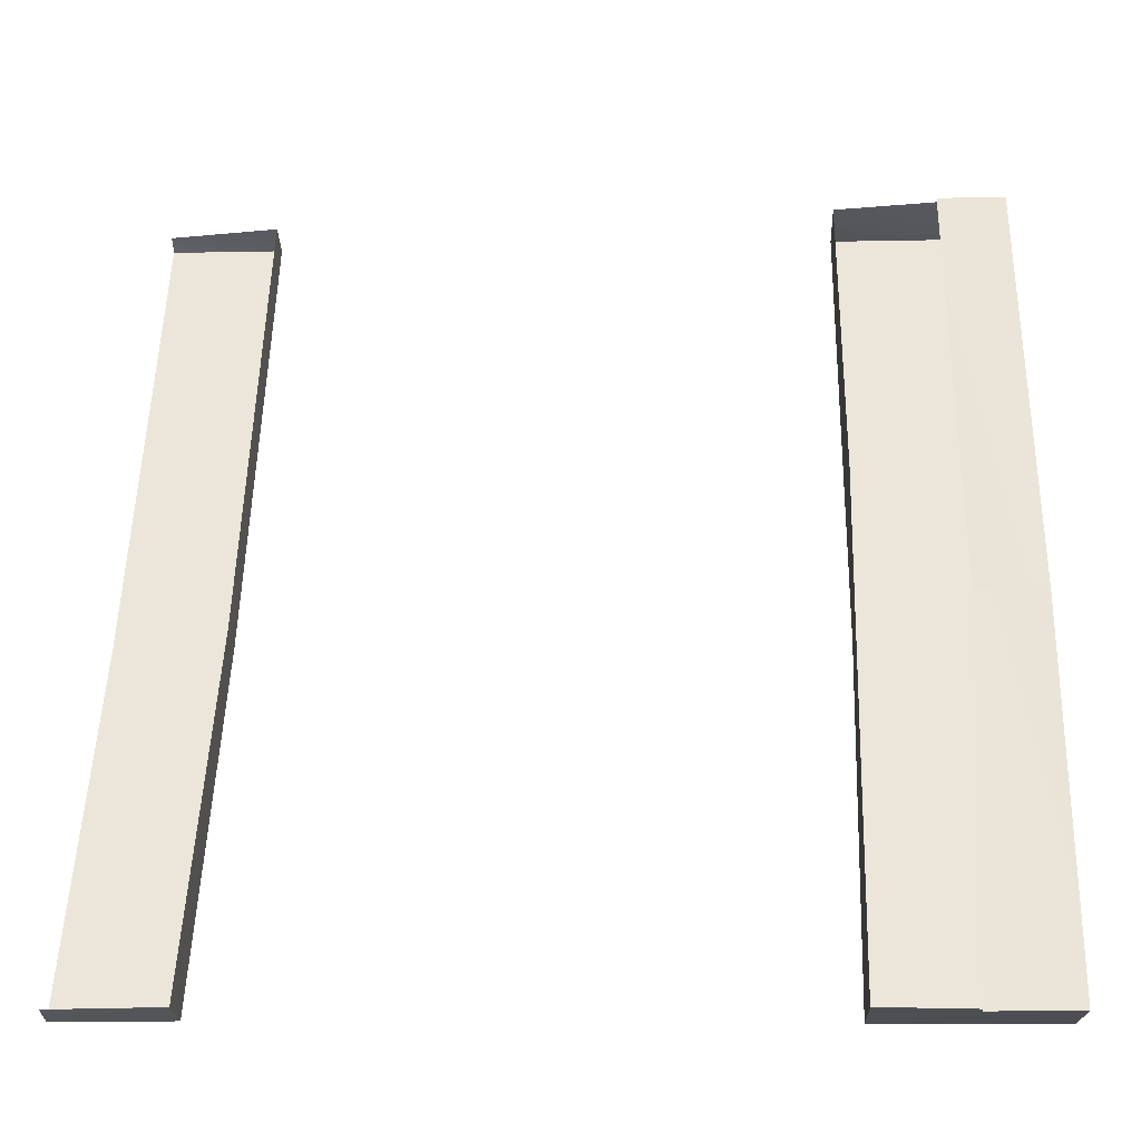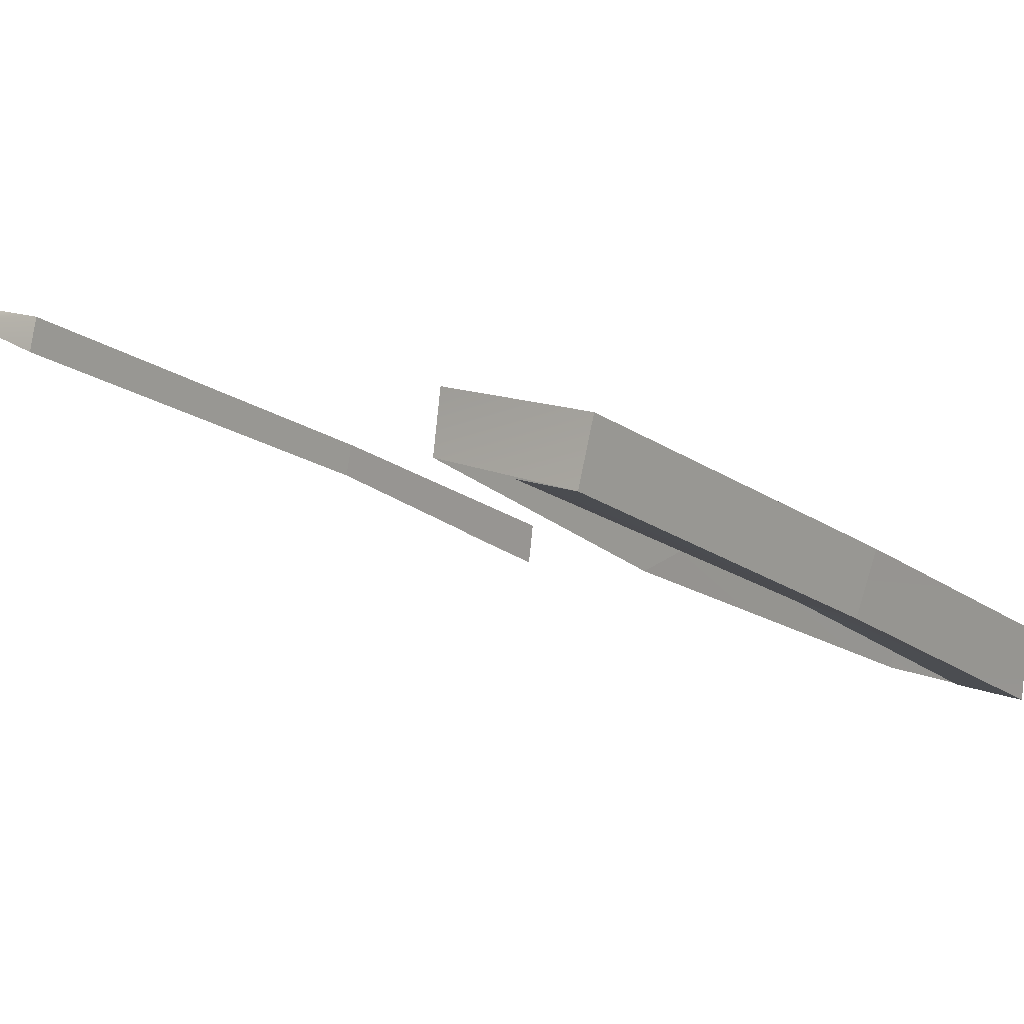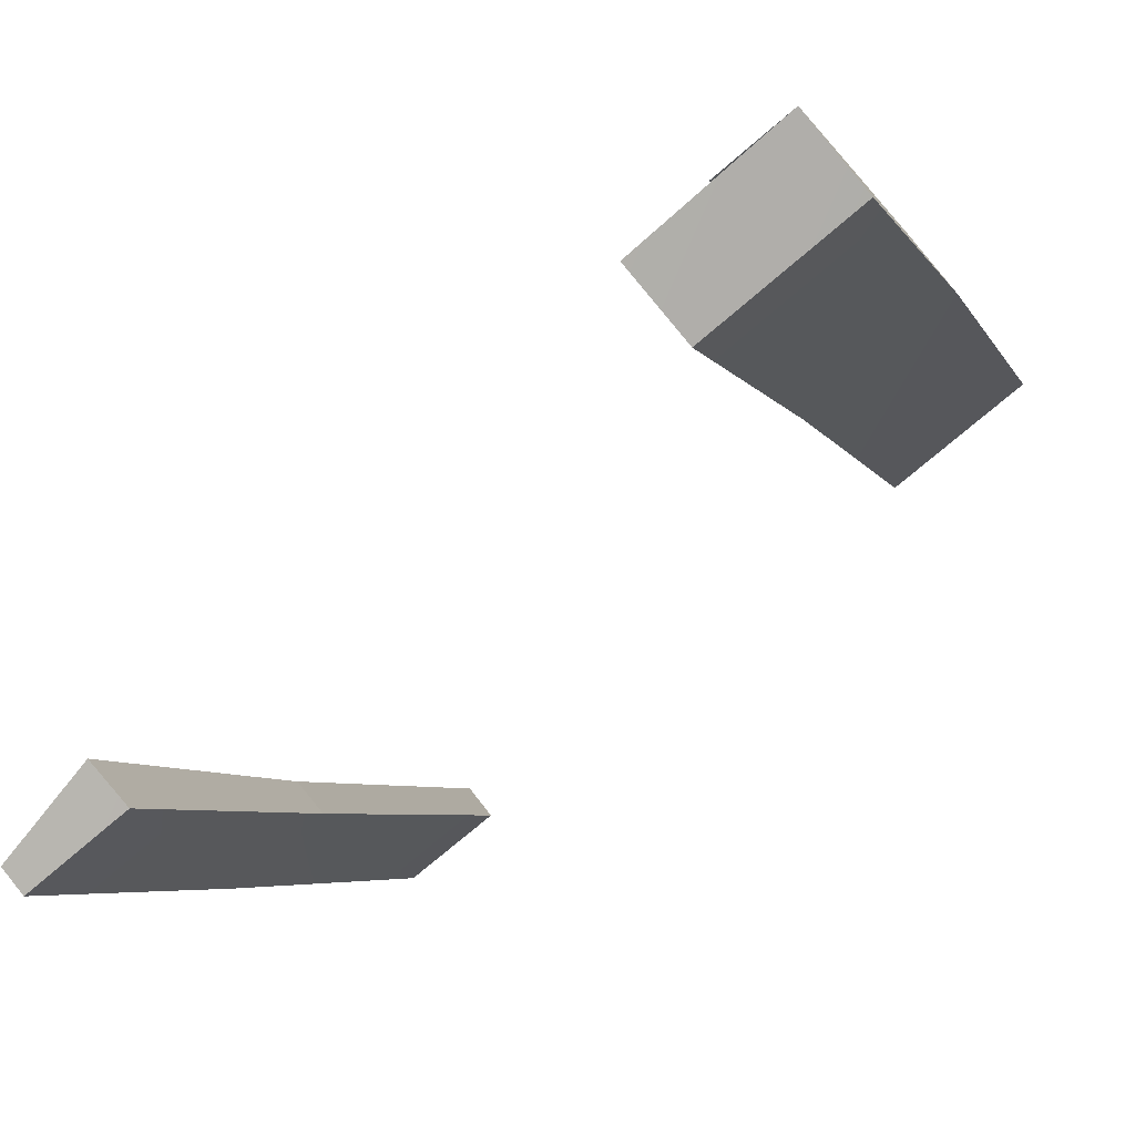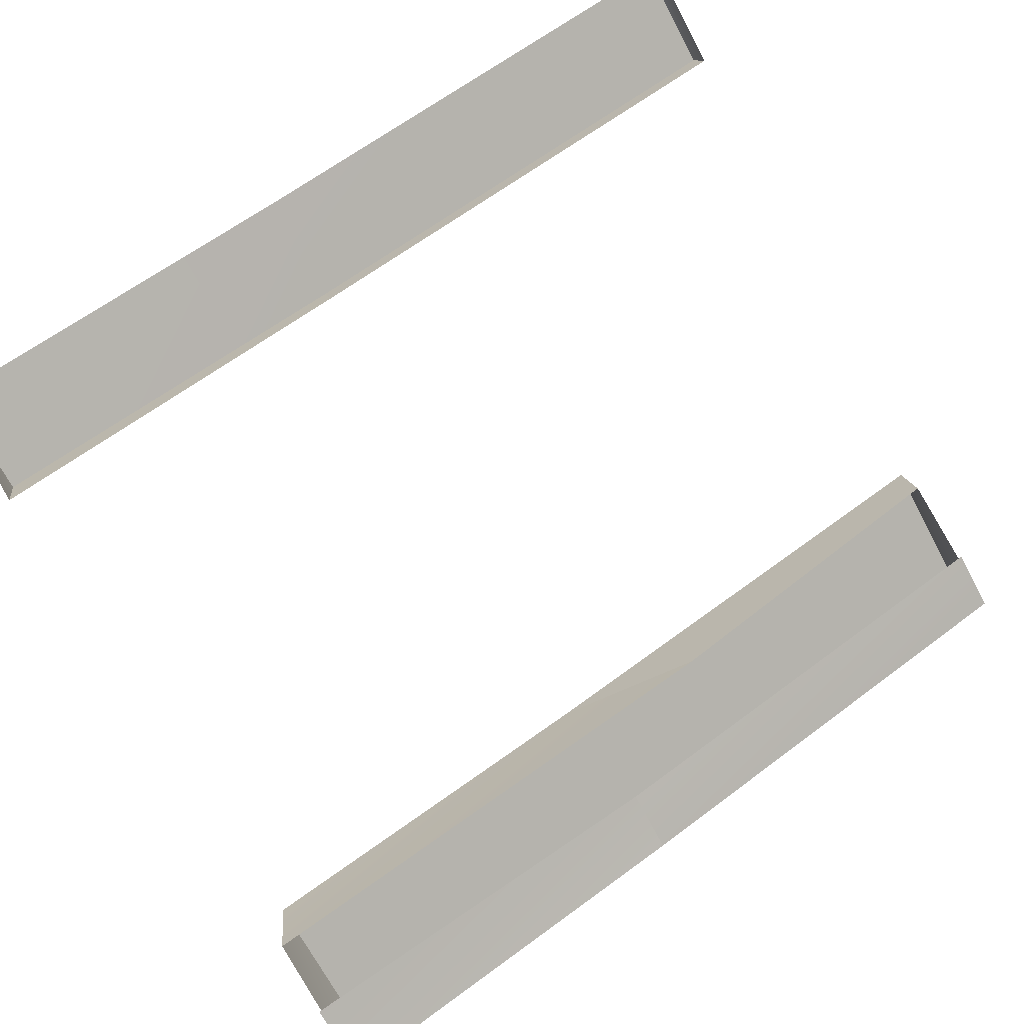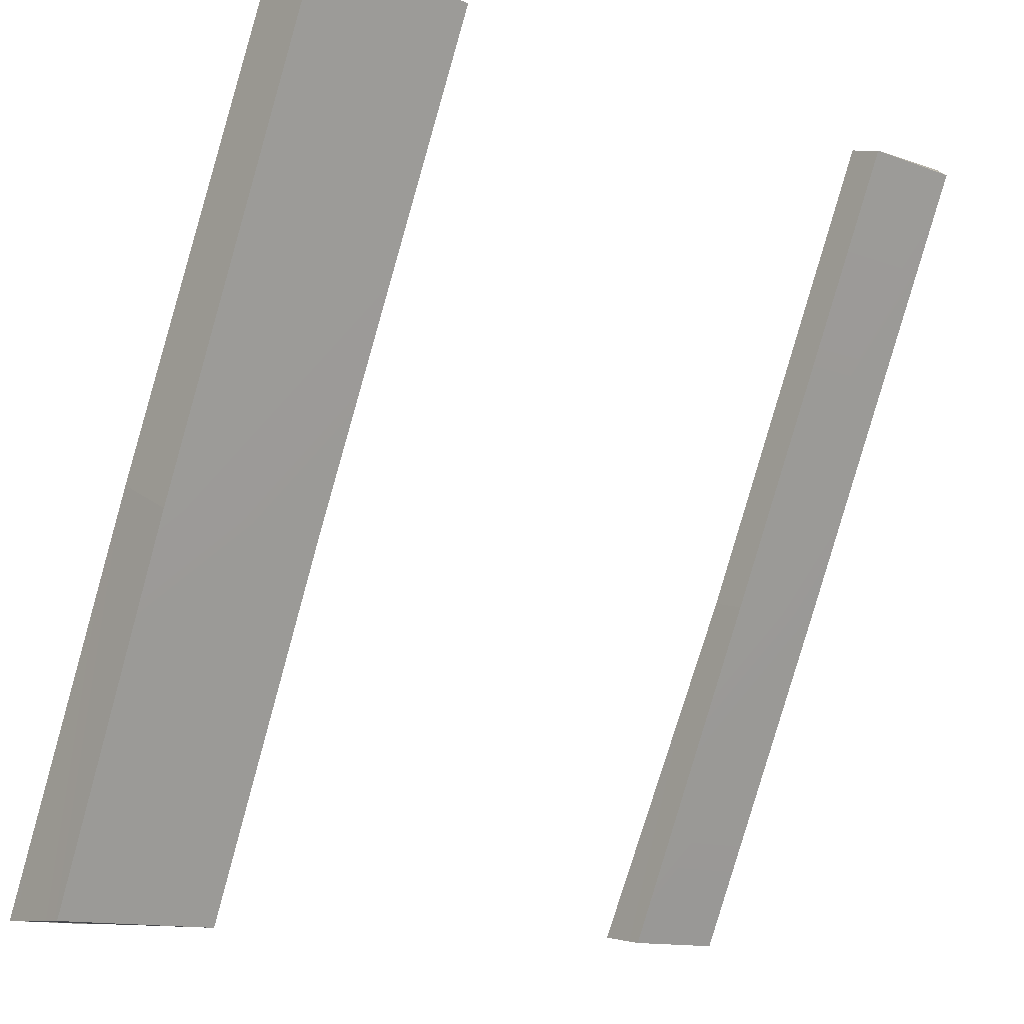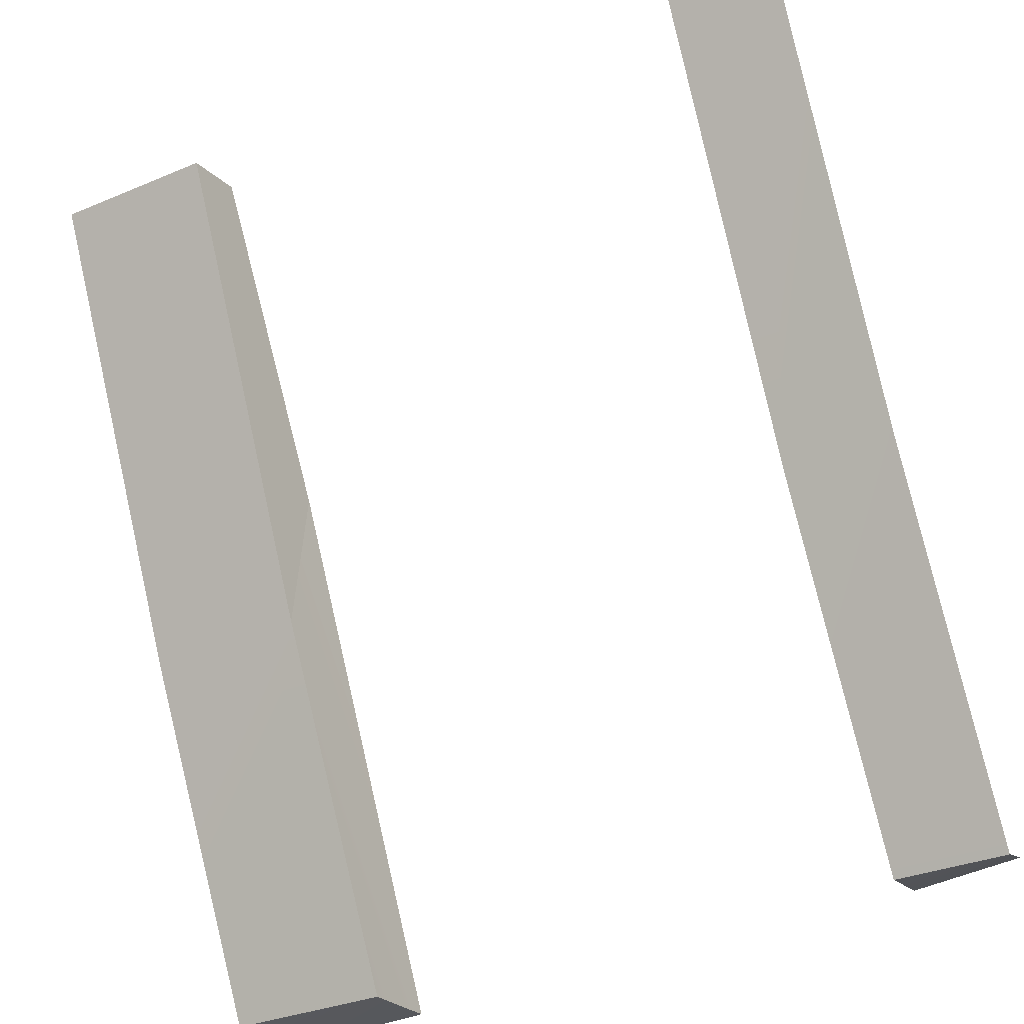
<metadata>
{"format":"obj","ext":"obj","renderer":"f3d","projection":"perspective","resolution":1024,"background":"white","views":[{"elev":-13.3,"azim":2.7,"up":"+Z"},{"elev":14.4,"azim":40.3,"up":"+Y"},{"elev":-75.8,"azim":40.3,"up":"+Z"},{"elev":-69.8,"azim":-62.0,"up":"+Y"},{"elev":-12.8,"azim":139.2,"up":"+Z"},{"elev":-31.9,"azim":-149.2,"up":"+Z"}]}
</metadata>
<code>
g Box21339
v -29.43 -5.291 -62.06
v -43.47 -5.291 -62.06
v -42.77 16.38 -17.98
v -28.68 16.38 -17.98
v -42.77 43.37 39.84
v -28.68 43.37 39.84
v 62.64 -4.859 -62.56
v 41.13 -4.859 -62.56
v 42.08 16.38 -17.98
v 63.64 16.38 -17.98
v 42.08 43.25 39.86
v 63.64 43.25 39.86
v -29.43 -11.53 -61.08
v -43.47 -8.868 -61.08
v -43.47 -5.291 -62.06
v -29.43 -5.291 -62.06
v -28.68 11.82 -16.83
v -29.43 -11.53 -61.08
v -29.43 -5.291 -62.06
v -28.68 16.38 -17.98
v -42.77 41.57 41.18
v -28.68 38.91 41.18
v -28.68 43.37 39.84
v -42.77 43.37 39.84
v -28.68 38.91 41.18
v -28.68 11.82 -16.83
v -28.68 16.38 -17.98
v -28.68 43.37 39.84
v 62.64 -15.68 -62.07
v 41.13 -15.22 -61.58
v 41.13 -4.859 -62.56
v 62.64 -4.859 -62.56
v 41.13 -15.22 -61.58
v 42.08 13.8 1.902
v 42.08 16.38 -17.98
v 41.13 -4.859 -62.56
v 63.64 8.131 -13.88
v 62.64 -15.68 -62.07
v 62.64 -4.859 -62.56
v 63.64 16.38 -17.98
v 42.08 13.8 1.902
v 42.08 35.41 41.2
v 42.08 43.25 39.86
v 42.08 16.38 -17.98
v 42.08 35.41 41.2
v 63.64 35.24 42.48
v 63.64 43.25 39.86
v 42.08 43.25 39.86
v 63.64 35.24 42.48
v 63.64 8.131 -13.88
v 63.64 16.38 -17.98
v 63.64 43.25 39.86
v 55.01 8.621 -13.88
v 52.13 -15.67 -62.07
v 62.64 -15.68 -62.07
v 63.64 8.131 -13.88
v 55.01 35.25 42.49
v 55.01 8.621 -13.88
v 63.64 8.131 -13.88
v 63.64 35.24 42.48
f 3 1 2
f 1 3 4
f 5 4 3
f 4 5 6
f 9 7 8
f 7 9 10
f 11 10 9
f 10 11 12
f 15 13 14
f 13 15 16
f 19 17 18
f 17 19 20
f 23 21 22
f 21 23 24
f 27 25 26
f 25 27 28
f 31 29 30
f 29 31 32
f 35 33 34
f 33 35 36
f 39 37 38
f 37 39 40
f 43 41 42
f 41 43 44
f 47 45 46
f 45 47 48
f 51 49 50
f 49 51 52
f 55 53 54
f 53 55 56
f 59 57 58
f 57 59 60

</code>
